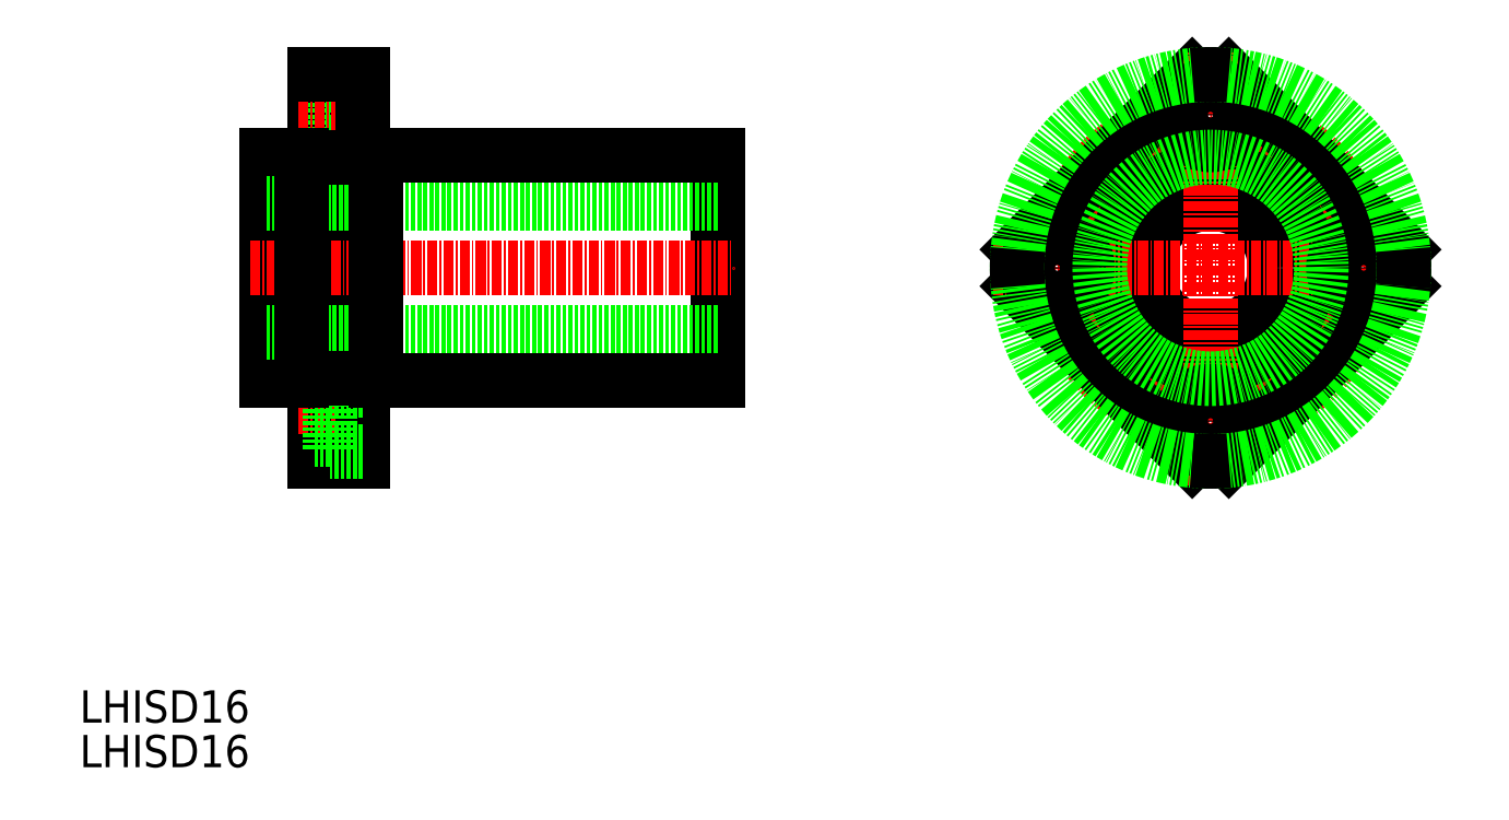
<metadata>
{"format":"dxf","ext":"dxf","renderer":"ezdxf+matplotlib","layout":"modelspace","background":"white","min_lineweight":24,"dpi":150}
</metadata>
<code>
0
SECTION
2
ENTITIES
0
TEXT
8
0
10
290.1
20
133
30
0
40
4
1
LHISD16
0
TEXT
8
0
10
290.1
20
127.5
30
0
40
4
1
LHISD16
0
LINE
8
0
10
313.3
20
203.4
30
0
11
313.3
21
175.4
31
0
0
LINE
8
0
10
319.3
20
213.4
30
0
11
319.3
21
165.4
31
0
0
LINE
8
0
10
321.2
20
212.1
30
0
11
321.2
21
204.6
31
0
0
LINE
8
0
10
325.3
20
204.6
30
0
11
321.2
21
204.6
31
0
0
LINE
8
0
10
325.3
20
212.1
30
0
11
321.2
21
212.1
31
0
0
LINE
8
0
10
321.2
20
206.1
30
0
11
319.3
21
206.1
31
0
0
LINE
8
0
10
321.2
20
210.6
30
0
11
319.3
21
210.6
31
0
0
LINE
8
CENTER
10
317.3
20
170.4
30
0
11
327.3
21
170.4
31
0
0
LINE
8
CENTER
10
317.3
20
208.4
30
0
11
327.3
21
208.4
31
0
0
LINE
8
0
10
325.3
20
213.4
30
0
11
325.3
21
165.4
31
0
0
LINE
8
0
10
319.3
20
165.4
30
0
11
325.3
21
165.4
31
0
0
LINE
8
0
10
319.3
20
213.4
30
0
11
325.3
21
213.4
31
0
0
LINE
8
0
10
369.3
20
203.4
30
0
11
369.3
21
175.4
31
0
0
LINE
8
0
10
313.3
20
175.4
30
0
11
317.7
21
175.4
31
0
0
LINE
8
0
10
313.3
20
203.4
30
0
11
317.7
21
203.4
31
0
0
LINE
8
0
10
313.3
20
181.4
30
0
11
369.3
21
181.4
31
0
0
LINE
8
0
10
313.3
20
197.4
30
0
11
369.3
21
197.4
31
0
0
LINE
8
CENTER
10
311.3
20
189.4
30
0
11
371.3
21
189.4
31
0
0
LINE
8
0
10
326.9
20
175.4
30
0
11
369.3
21
175.4
31
0
0
LINE
8
0
10
326.9
20
203.4
30
0
11
369.3
21
203.4
31
0
0
LINE
8
0
10
321.2
20
168.1
30
0
11
319.3
21
168.1
31
0
0
LINE
8
0
10
325.3
20
166.6
30
0
11
321.2
21
166.6
31
0
0
LINE
8
0
10
321.2
20
174.1
30
0
11
321.2
21
166.6
31
0
0
LINE
8
0
10
321.2
20
172.6
30
0
11
319.3
21
172.6
31
0
0
LINE
8
0
10
325.3
20
174.1
30
0
11
321.2
21
174.1
31
0
0
LINE
8
0
10
326.9
20
203.4
30
0
11
326.9
21
175.4
31
0
0
LINE
8
0
10
317.7
20
203.4
30
0
11
317.7
21
175.4
31
0
0
LINE
8
0
10
325.3
20
203.1
30
0
11
326.9
21
203.1
31
0
0
LINE
8
0
10
317.7
20
203.1
30
0
11
319.3
21
203.1
31
0
0
LINE
8
0
10
317.7
20
175.6
30
0
11
319.3
21
175.6
31
0
0
LINE
8
0
10
325.3
20
175.6
30
0
11
326.9
21
175.6
31
0
0
CIRCLE
8
0
10
430.4
20
189.4
30
0
40
8
0
CIRCLE
8
0
10
430.4
20
189.4
30
0
40
14
0
CIRCLE
8
CENTER
10
430.4
20
189.4
30
0
40
19
0
LINE
8
0
10
428.2
20
213.3
30
0
11
406.6
21
191.7
31
0
0
LINE
8
0
10
428.2
20
165.5
30
0
11
406.6
21
187.1
31
0
0
LINE
8
CENTER
10
403.4
20
189.4
30
0
11
457.4
21
189.4
31
0
0
CIRCLE
8
0
10
411.4
20
189.4
30
0
40
3.75
0
CIRCLE
8
0
10
411.4
20
189.4
30
0
40
2.25
0
LINE
8
0
10
454.3
20
191.7
30
0
11
432.7
21
213.3
31
0
0
LINE
8
CENTER
10
430.4
20
162.4
30
0
11
430.4
21
216.4
31
0
0
LINE
8
0
10
454.3
20
187.1
30
0
11
432.7
21
165.5
31
0
0
CIRCLE
8
0
10
430.4
20
170.4
30
0
40
3.75
0
CIRCLE
8
0
10
430.4
20
170.4
30
0
40
2.25
0
CIRCLE
8
0
10
449.4
20
189.4
30
0
40
3.75
0
CIRCLE
8
0
10
449.4
20
189.4
30
0
40
2.25
0
CIRCLE
8
0
10
430.4
20
208.4
30
0
40
3.75
0
CIRCLE
8
0
10
430.4
20
208.4
30
0
40
2.25
0
CIRCLE
8
0
10
430.4
20
189.4
30
0
40
24
0
ARC
8
0
10
430.4
20
189.4
30
0
40
24
50
354.6
51
5.429
0
ARC
8
0
10
430.4
20
189.4
30
0
40
24
50
84.57
51
95.43
0
ARC
8
0
10
430.4
20
189.4
30
0
40
24
50
174.6
51
185.4
0
ARC
8
0
10
430.4
20
189.4
30
0
40
24
50
264.6
51
275.4
0
CIRCLE
8
0
10
430.4
20
189.4
30
0
40
13.75
0
ENDSEC
0
EOF

</code>
